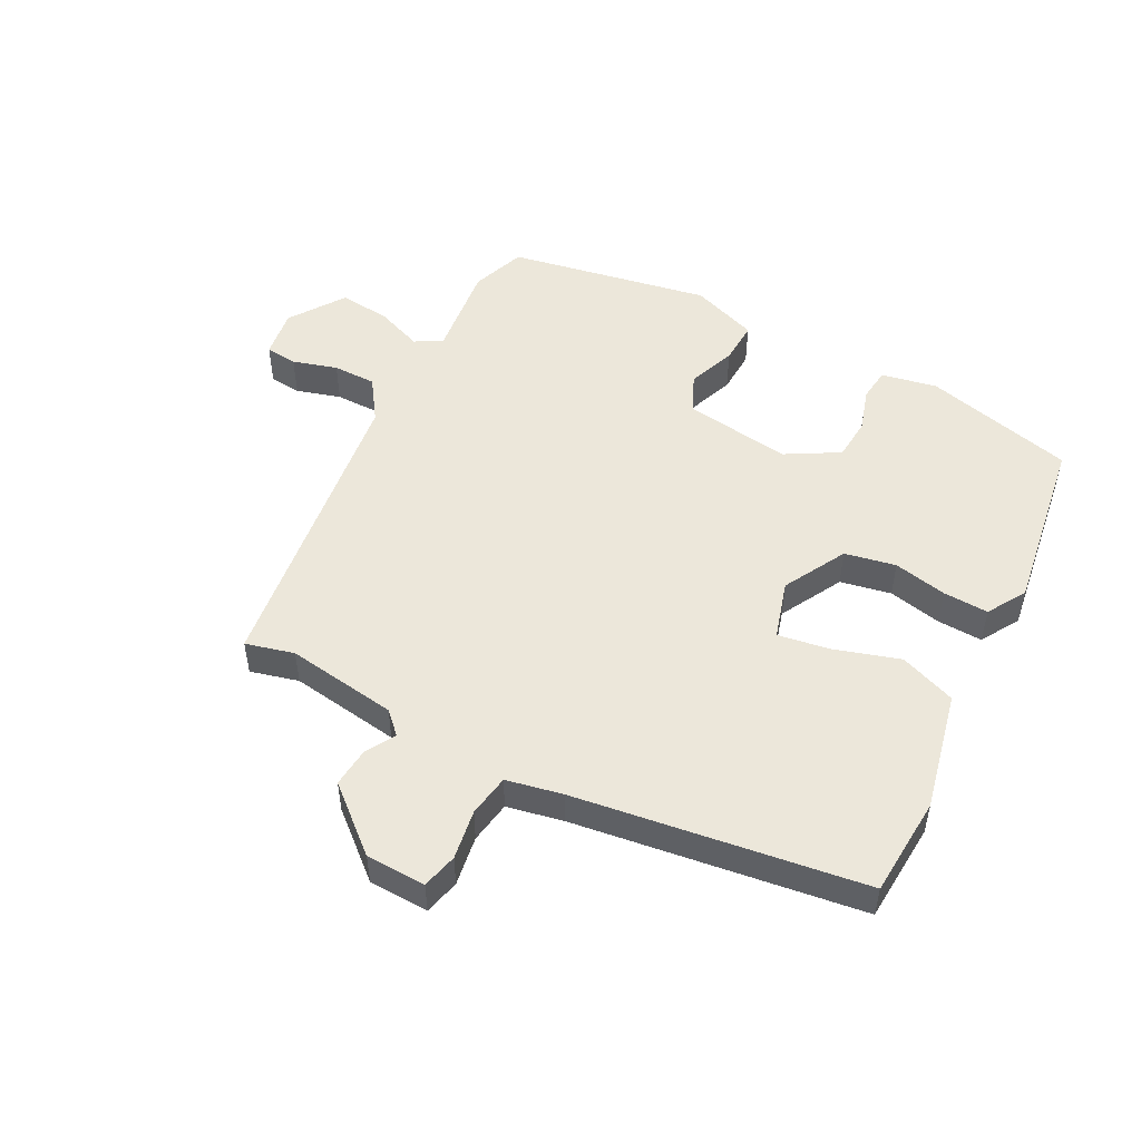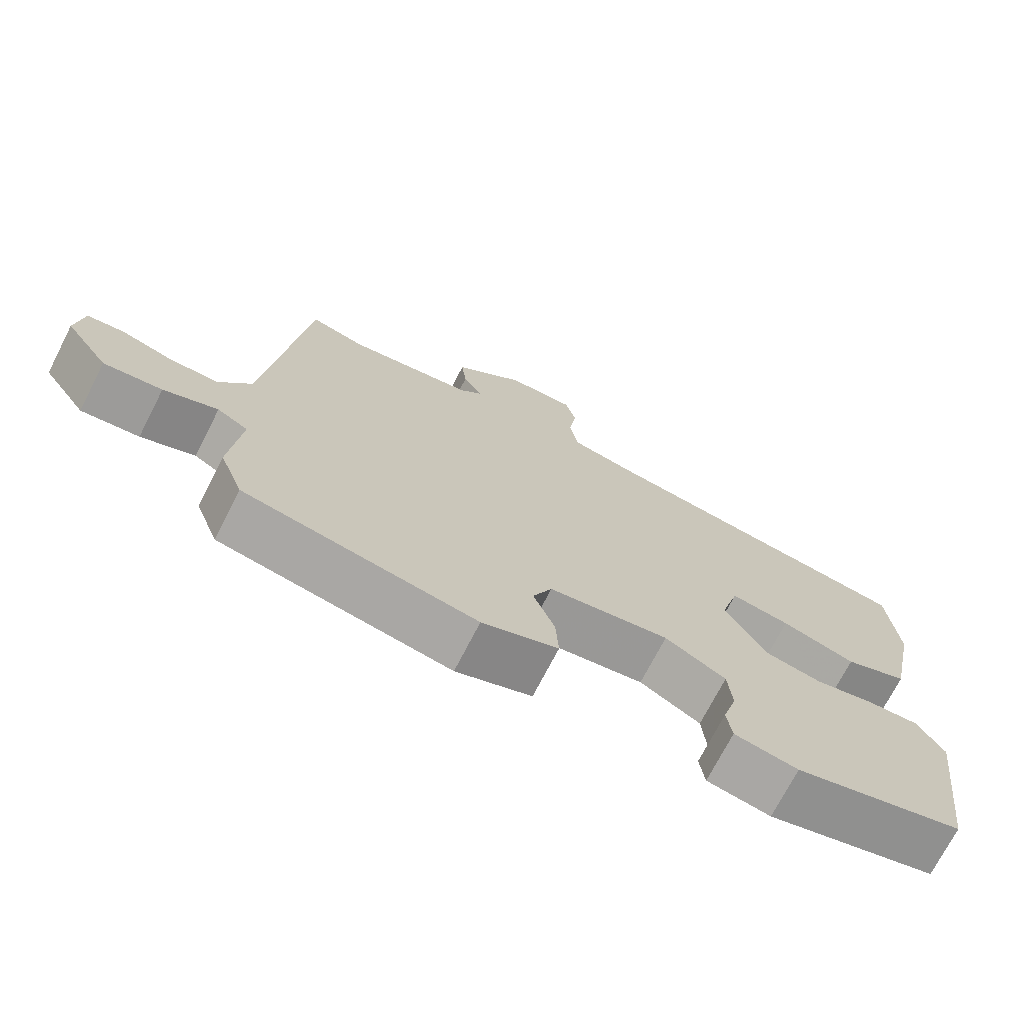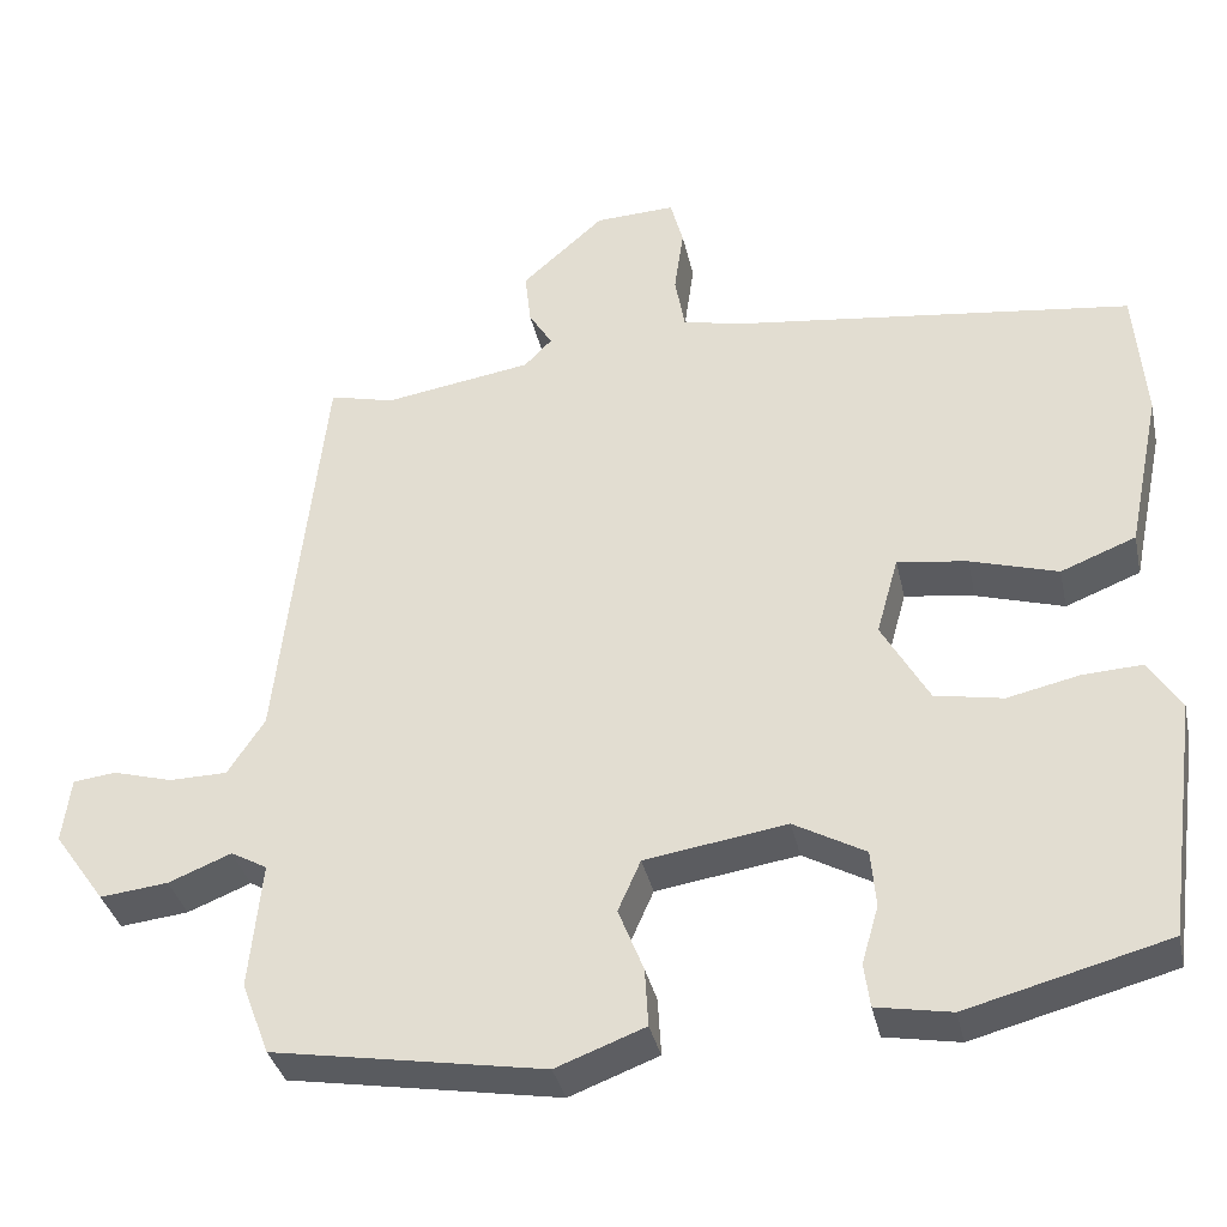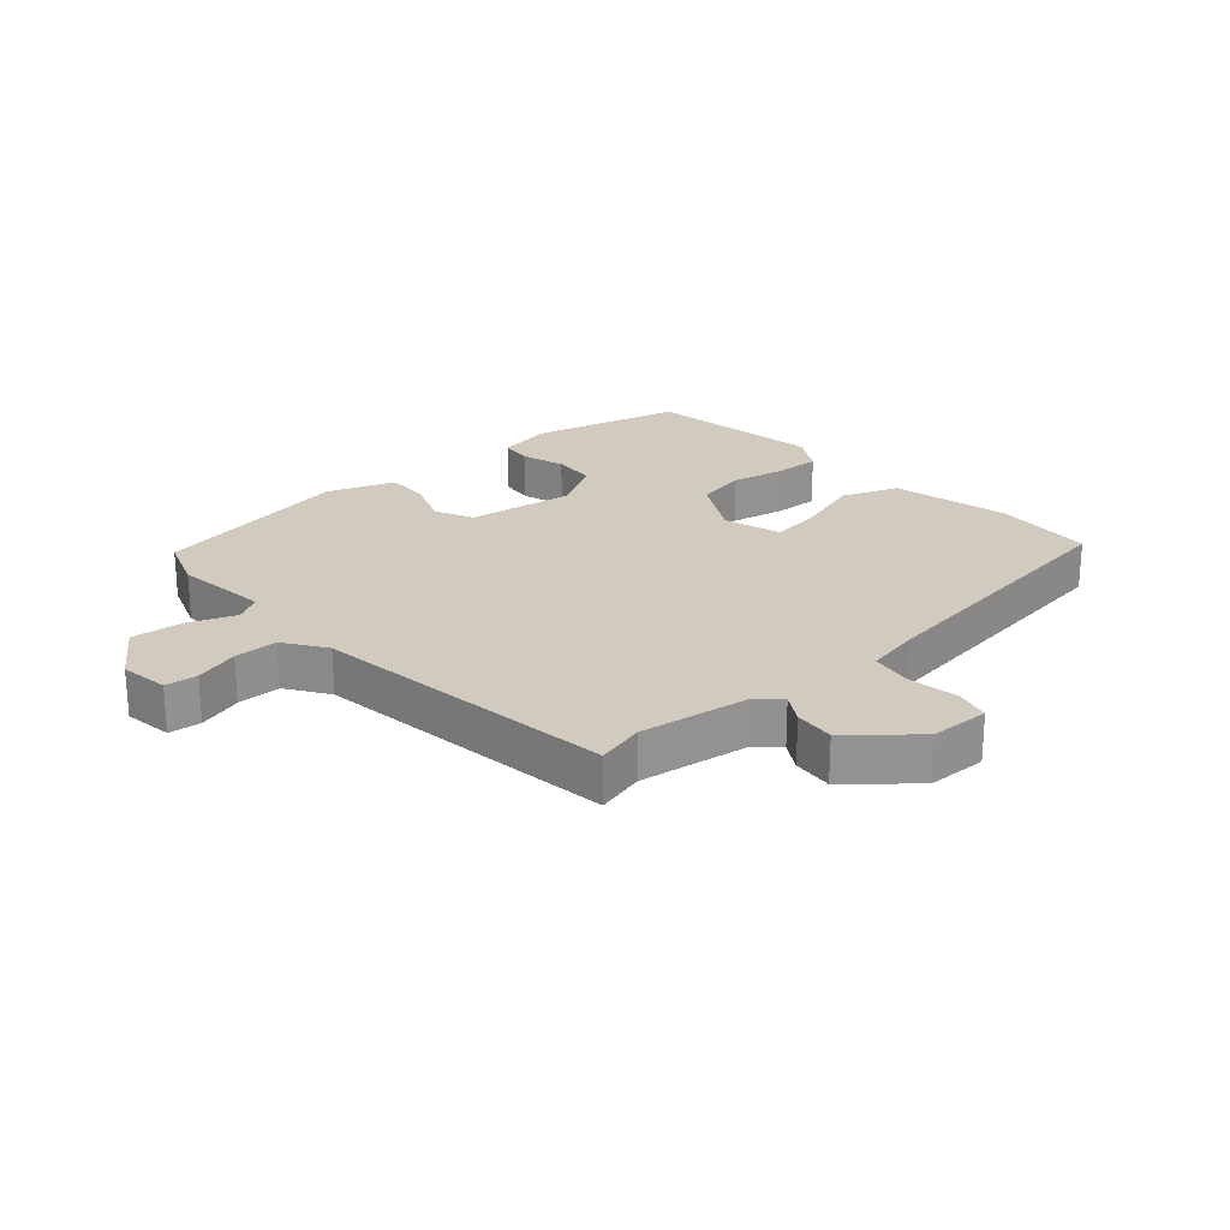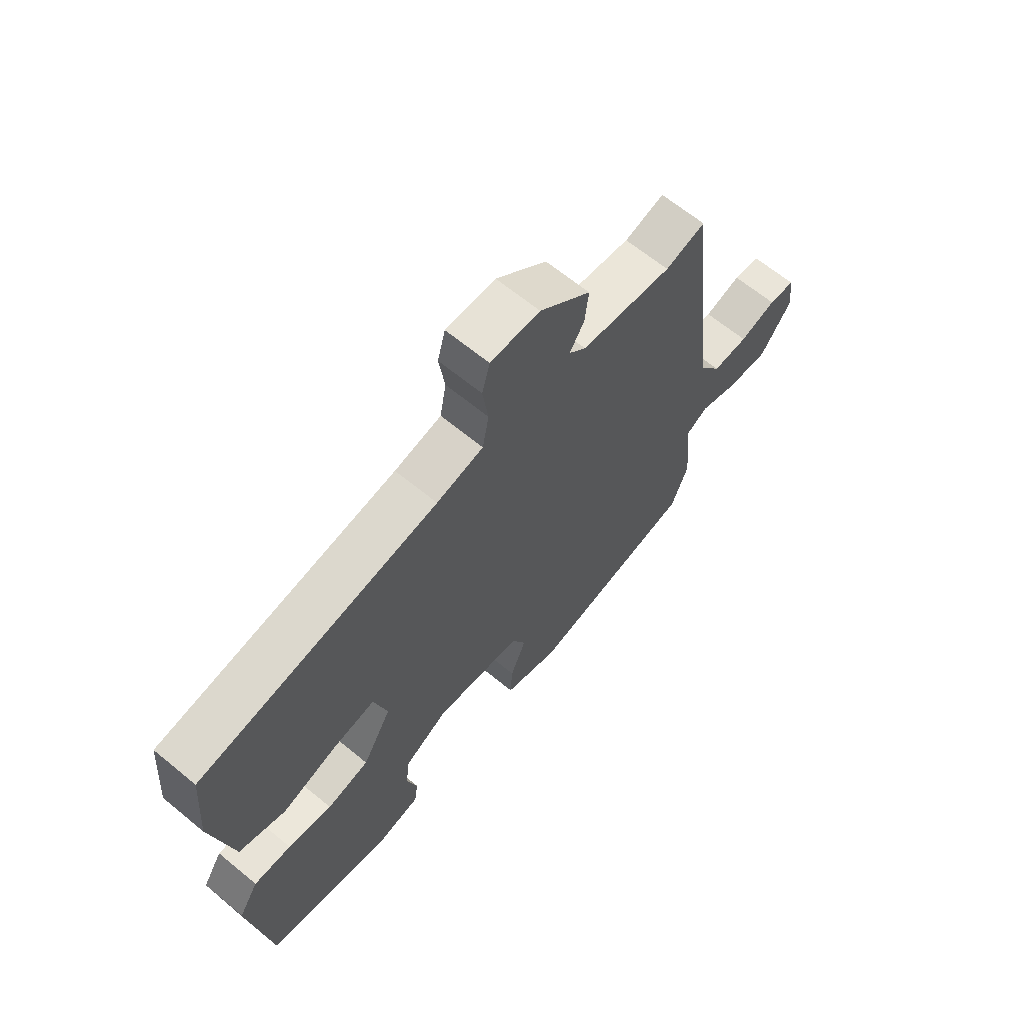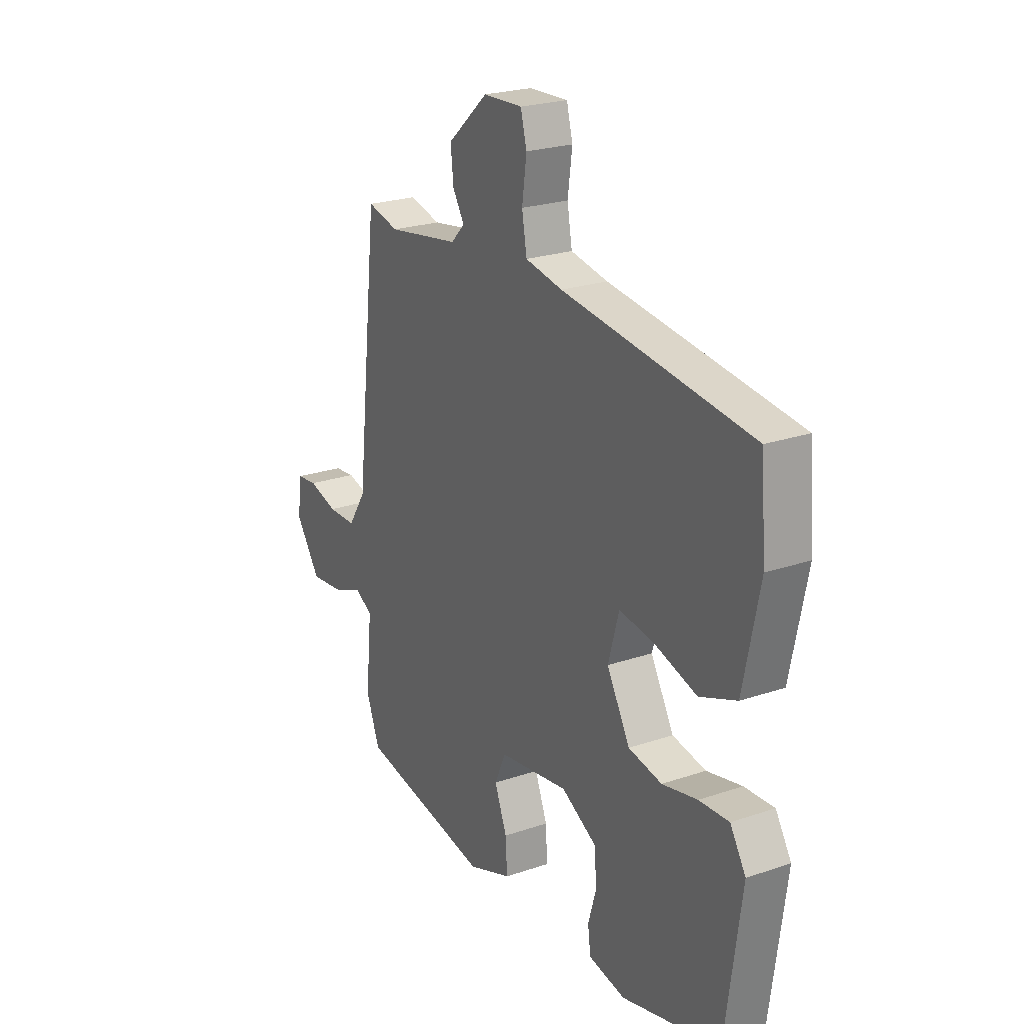
<metadata>
{"format":"obj","ext":"obj","renderer":"f3d","projection":"perspective","resolution":1024,"background":"white","views":[{"elev":51.0,"azim":26.7,"up":"+Y"},{"elev":-72.3,"azim":-27.2,"up":"+Z"},{"elev":-35.5,"azim":12.2,"up":"+Z"},{"elev":23.6,"azim":-42.5,"up":"+Y"},{"elev":65.3,"azim":129.6,"up":"+Z"},{"elev":23.5,"azim":60.2,"up":"+Z"}]}
</metadata>
<code>
v 0.48 0.07 -0.427
v 0.242 0.07 -0.49
v 0.153 0.07 -0.474
v 0.146 0.07 -0.422
v 0.166 0.07 -0.353
v 0.16 0.07 -0.285
v 0.075 0.07 -0.238
v -0.094 0.07 -0.264
v -0.121 0.07 -0.325
v -0.091 0.07 -0.401
v -0.087 0.07 -0.47
v -0.193 0.07 -0.51
v -0.515 0.07 -0.455
v -0.548 0.07 -0.369
v -0.533 0.07 -0.218
v -0.576 0.07 -0.194
v -0.651 0.07 -0.224
v -0.732 0.07 -0.233
v -0.793 0.07 -0.147
v -0.783 0.07 -0.069
v -0.732 0.07 -0.063
v -0.661 0.07 -0.083
v -0.592 0.07 -0.082
v -0.548 0.07 -0.015
v -0.493 0.07 0.474
v -0.416 0.07 0.455
v -0.24 0.07 0.483
v -0.207 0.07 0.517
v -0.235 0.07 0.562
v -0.242 0.07 0.626
v -0.144 0.07 0.713
v -0.049 0.07 0.717
v -0.034 0.07 0.661
v -0.045 0.07 0.582
v -0.033 0.07 0.515
v 0.057 0.07 0.498
v 0.514 0.07 0.441
v 0.527 0.07 0.282
v 0.488 0.07 0.093
v 0.399 0.07 0.058
v 0.295 0.07 0.089
v 0.212 0.07 0.101
v 0.186 0.07 0.008
v 0.242 0.07 -0.091
v 0.323 0.07 -0.106
v 0.408 0.07 -0.087
v 0.48 0.07 -0.083
v 0.518 0.07 -0.144
v 0.48 0 -0.427
v 0.242 0 -0.49
v 0.153 0 -0.474
v 0.146 0 -0.422
v 0.166 0 -0.353
v 0.16 0 -0.285
v 0.075 0 -0.238
v -0.094 0 -0.264
v -0.121 0 -0.325
v -0.091 0 -0.401
v -0.087 0 -0.47
v -0.193 0 -0.51
v -0.515 0 -0.455
v -0.548 0 -0.369
v -0.533 0 -0.218
v -0.576 0 -0.194
v -0.651 0 -0.224
v -0.732 0 -0.233
v -0.793 0 -0.147
v -0.783 0 -0.069
v -0.732 0 -0.063
v -0.661 0 -0.083
v -0.592 0 -0.082
v -0.548 0 -0.015
v -0.493 0 0.474
v -0.416 0 0.455
v -0.24 0 0.483
v -0.207 0 0.517
v -0.235 0 0.562
v -0.242 0 0.626
v -0.144 0 0.713
v -0.049 0 0.717
v -0.034 0 0.661
v -0.045 0 0.582
v -0.033 0 0.515
v 0.057 0 0.498
v 0.514 0 0.441
v 0.527 0 0.282
v 0.488 0 0.093
v 0.399 0 0.058
v 0.295 0 0.089
v 0.212 0 0.101
v 0.186 0 0.008
v 0.242 0 -0.091
v 0.323 0 -0.106
v 0.408 0 -0.087
v 0.48 0 -0.083
v 0.518 0 -0.144
f 45 46 47 48
f 44 45 48 1
f 38 39 40 41
f 36 37 38 41
f 35 36 41 42
f 31 32 33 34
f 31 34 35
f 28 29 30 31
f 28 31 35
f 27 28 35 42
f 24 25 26
f 24 26 27 42
f 19 20 21 22
f 19 22 23
f 16 17 18 19
f 16 19 23
f 15 16 23 24
f 13 14 15
f 9 10 11 12
f 9 12 13 15
f 2 3 4 5
f 44 1 2 5
f 43 44 5 6
f 24 42 43
f 8 9 15 24
f 7 8 24 43
f 6 7 43
f 96 95 94 93
f 49 96 93 92
f 89 88 87 86
f 89 86 85 84
f 90 89 84 83
f 82 81 80 79
f 83 82 79
f 79 78 77 76
f 83 79 76
f 90 83 76 75
f 74 73 72
f 90 75 74 72
f 70 69 68 67
f 71 70 67
f 67 66 65 64
f 71 67 64
f 72 71 64 63
f 63 62 61
f 60 59 58 57
f 63 61 60 57
f 53 52 51 50
f 53 50 49 92
f 54 53 92 91
f 91 90 72
f 72 63 57 56
f 91 72 56 55
f 91 55 54
f 1 49 50 2
f 2 50 51 3
f 3 51 52 4
f 4 52 53 5
f 5 53 54 6
f 6 54 55 7
f 7 55 56 8
f 8 56 57 9
f 9 57 58 10
f 10 58 59 11
f 11 59 60 12
f 12 60 61 13
f 13 61 62 14
f 14 62 63 15
f 15 63 64 16
f 16 64 65 17
f 17 65 66 18
f 18 66 67 19
f 19 67 68 20
f 20 68 69 21
f 21 69 70 22
f 22 70 71 23
f 23 71 72 24
f 24 72 73 25
f 25 73 74 26
f 26 74 75 27
f 27 75 76 28
f 28 76 77 29
f 29 77 78 30
f 30 78 79 31
f 31 79 80 32
f 32 80 81 33
f 33 81 82 34
f 34 82 83 35
f 35 83 84 36
f 36 84 85 37
f 37 85 86 38
f 38 86 87 39
f 39 87 88 40
f 40 88 89 41
f 41 89 90 42
f 42 90 91 43
f 43 91 92 44
f 44 92 93 45
f 45 93 94 46
f 46 94 95 47
f 47 95 96 48
f 48 96 49 1

</code>
